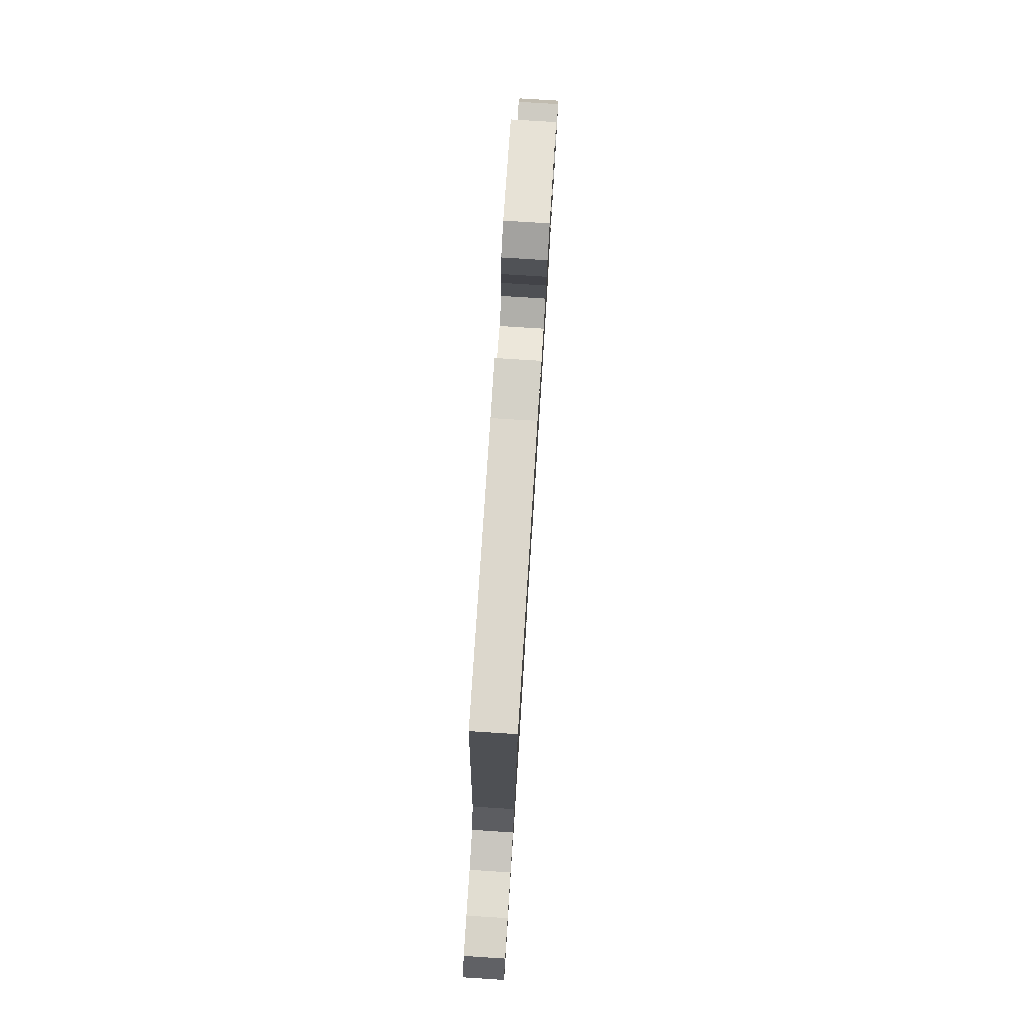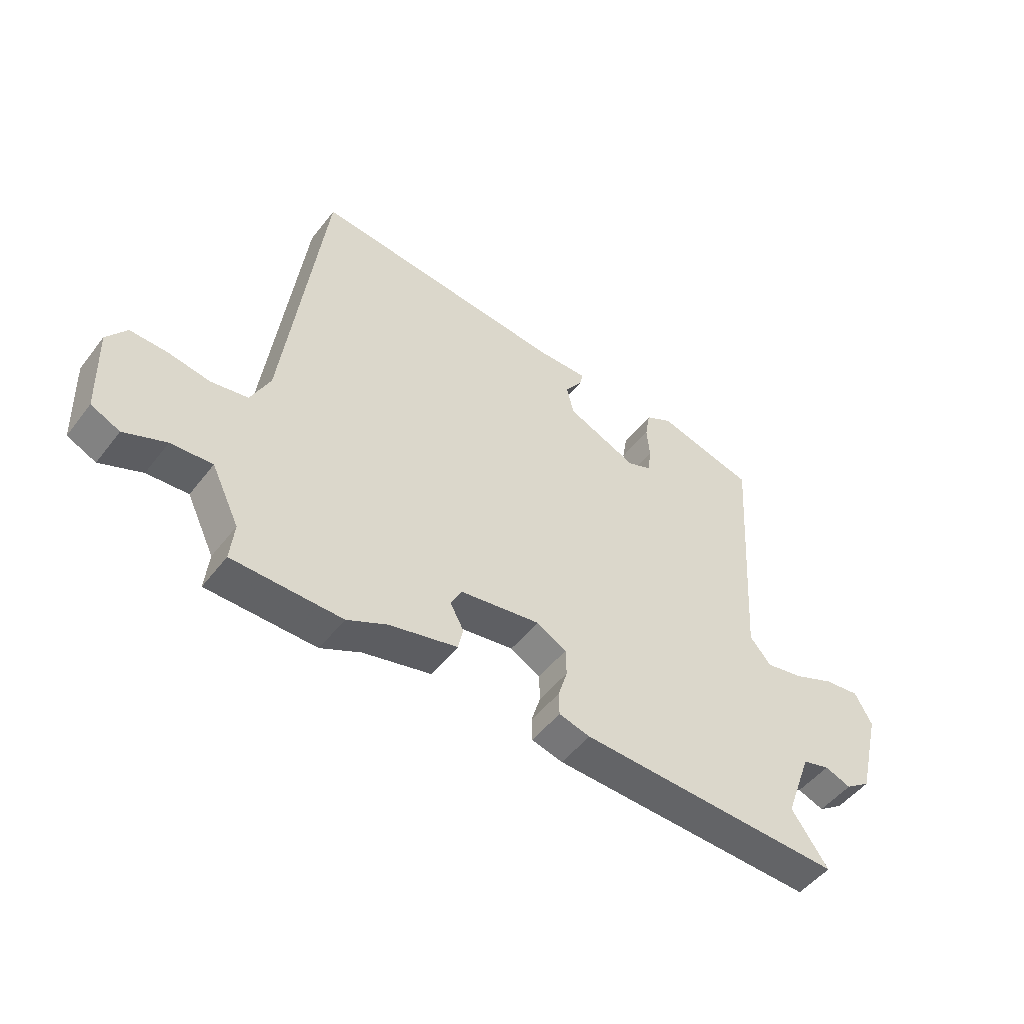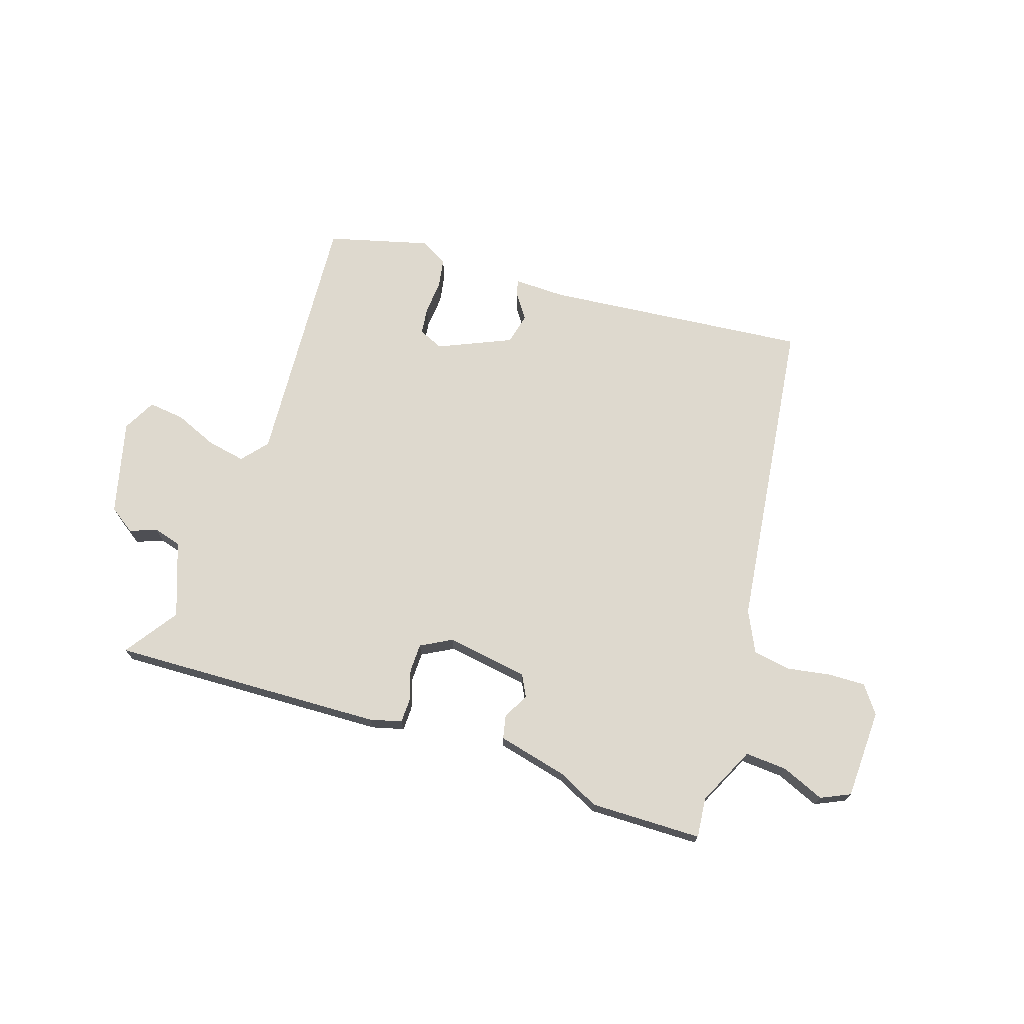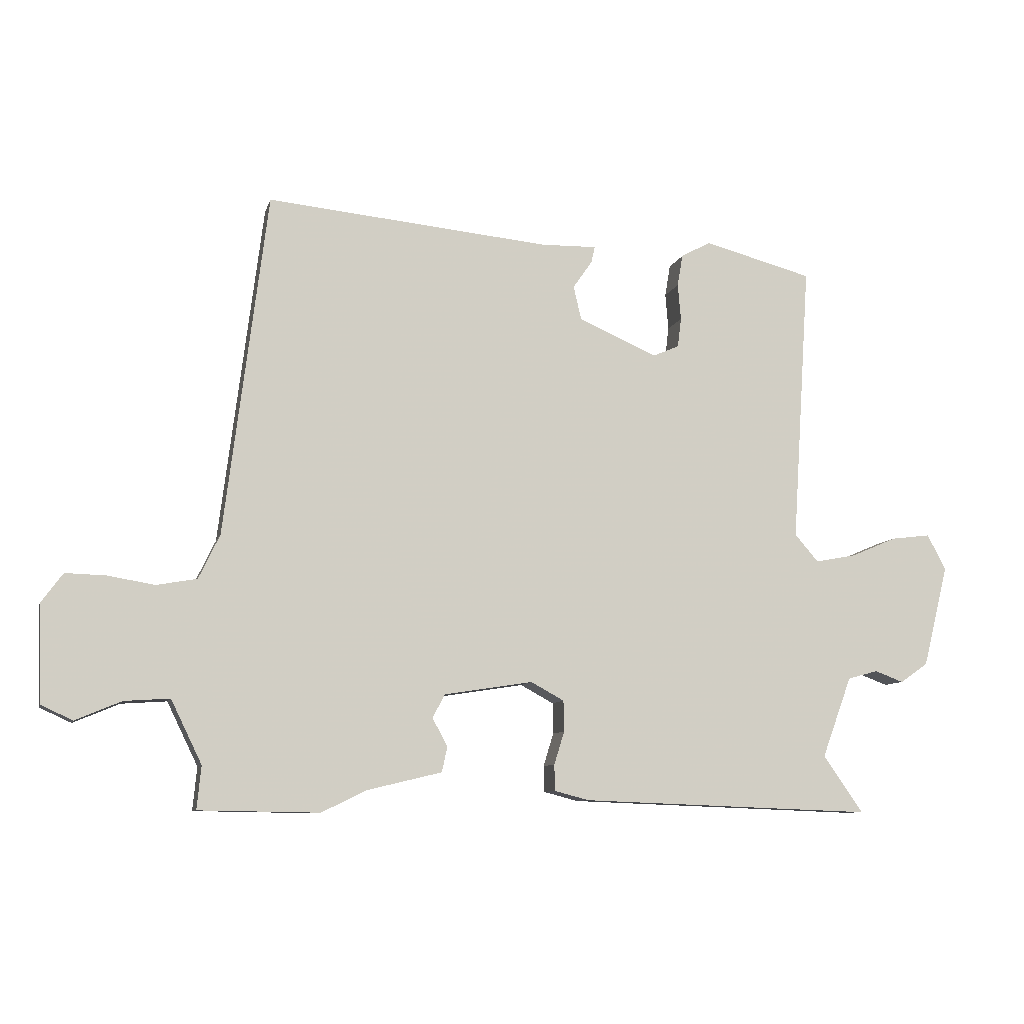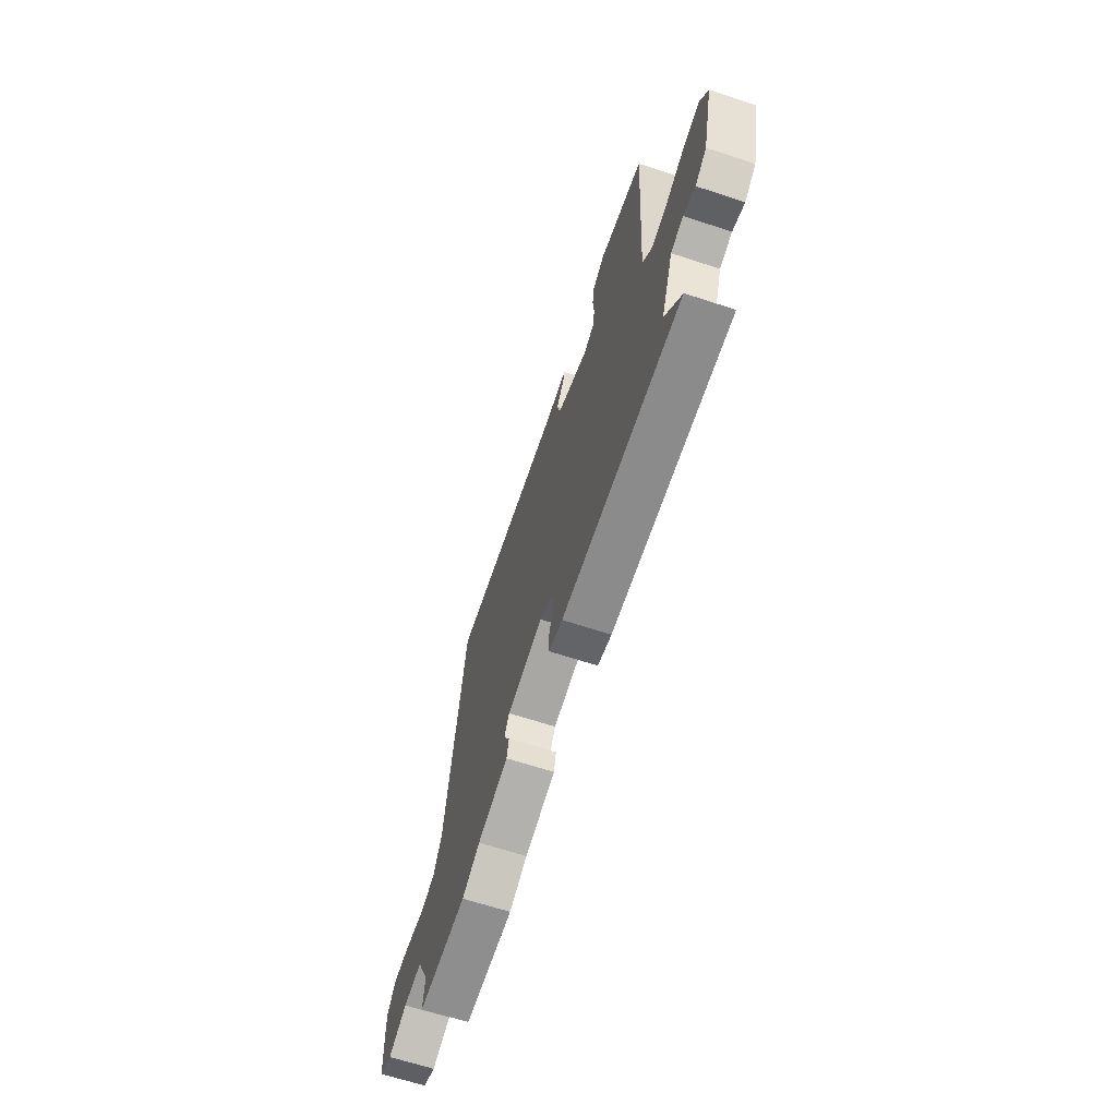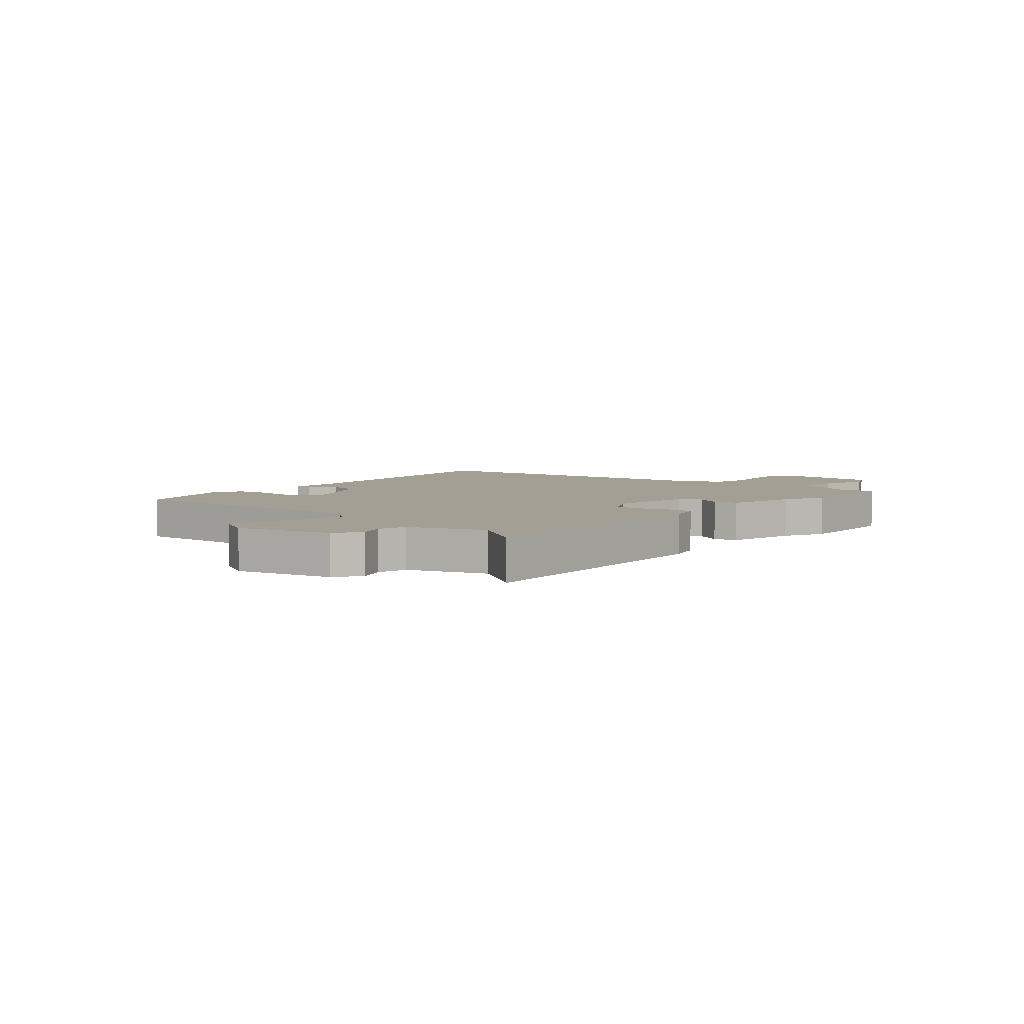
<metadata>
{"format":"obj","ext":"obj","renderer":"f3d","projection":"perspective","resolution":1024,"background":"white","views":[{"elev":78.5,"azim":-86.4,"up":"+Z"},{"elev":-50.1,"azim":-36.3,"up":"+Z"},{"elev":71.4,"azim":-161.9,"up":"+Y"},{"elev":-8.9,"azim":-13.9,"up":"+Z"},{"elev":-65.9,"azim":71.8,"up":"+Z"},{"elev":5.4,"azim":130.2,"up":"+Y"}]}
</metadata>
<code>
v -0.456 0.07 0.51
v 0.014 0.07 0.465
v 0.106 0.07 0.467
v 0.1 0.07 0.44
v 0.068 0.07 0.394
v 0.081 0.07 0.338
v 0.211 0.07 0.281
v 0.255 0.07 0.3
v 0.261 0.07 0.349
v 0.256 0.07 0.409
v 0.265 0.07 0.462
v 0.314 0.07 0.489
v 0.495 0.07 0.441
v 0.465 0.07 -0.022
v 0.504 0.07 -0.068
v 0.572 0.07 -0.055
v 0.648 0.07 -0.023
v 0.713 0.07 -0.015
v 0.744 0.07 -0.074
v 0.702 0.07 -0.242
v 0.656 0.07 -0.274
v 0.608 0.07 -0.256
v 0.558 0.07 -0.27
v 0.509 0.07 -0.403
v 0.575 0.07 -0.498
v 0.089 0.07 -0.48
v 0.032 0.07 -0.465
v 0.031 0.07 -0.422
v 0.048 0.07 -0.367
v 0.047 0.07 -0.316
v -0.008 0.07 -0.286
v -0.155 0.07 -0.309
v -0.175 0.07 -0.348
v -0.15 0.07 -0.394
v -0.159 0.07 -0.436
v -0.284 0.07 -0.466
v -0.357 0.07 -0.502
v -0.556 0.07 -0.499
v -0.549 0.07 -0.428
v -0.6 0.07 -0.323
v -0.675 0.07 -0.328
v -0.751 0.07 -0.36
v -0.803 0.07 -0.336
v -0.809 0.07 -0.176
v -0.773 0.07 -0.127
v -0.706 0.07 -0.129
v -0.629 0.07 -0.142
v -0.562 0.07 -0.13
v -0.527 0.07 -0.057
v -0.456 0 0.51
v 0.014 0 0.465
v 0.106 0 0.467
v 0.1 0 0.44
v 0.068 0 0.394
v 0.081 0 0.338
v 0.211 0 0.281
v 0.255 0 0.3
v 0.261 0 0.349
v 0.256 0 0.409
v 0.265 0 0.462
v 0.314 0 0.489
v 0.495 0 0.441
v 0.465 0 -0.022
v 0.504 0 -0.068
v 0.572 0 -0.055
v 0.648 0 -0.023
v 0.713 0 -0.015
v 0.744 0 -0.074
v 0.702 0 -0.242
v 0.656 0 -0.274
v 0.608 0 -0.256
v 0.558 0 -0.27
v 0.509 0 -0.403
v 0.575 0 -0.498
v 0.089 0 -0.48
v 0.032 0 -0.465
v 0.031 0 -0.422
v 0.048 0 -0.367
v 0.047 0 -0.316
v -0.008 0 -0.286
v -0.155 0 -0.309
v -0.175 0 -0.348
v -0.15 0 -0.394
v -0.159 0 -0.436
v -0.284 0 -0.466
v -0.357 0 -0.502
v -0.556 0 -0.499
v -0.549 0 -0.428
v -0.6 0 -0.323
v -0.675 0 -0.328
v -0.751 0 -0.36
v -0.803 0 -0.336
v -0.809 0 -0.176
v -0.773 0 -0.127
v -0.706 0 -0.129
v -0.629 0 -0.142
v -0.562 0 -0.13
v -0.527 0 -0.057
f 44 45 46 47
f 44 47 48
f 41 42 43 44
f 40 41 44 48
f 39 40 48 49
f 36 37 38 39
f 33 34 35 36
f 32 33 36 39
f 26 27 28 29
f 24 25 26 29
f 23 24 29 30
f 22 23 30 31
f 20 21 22
f 19 20 22 31
f 16 17 18 19
f 15 16 19 31
f 11 12 13 14
f 9 10 11 14
f 8 9 14
f 7 8 14
f 6 7 14
f 6 14 15 31
f 2 3 4 5
f 32 39 49 1
f 5 6 31 32
f 1 2 5 32
f 96 95 94 93
f 97 96 93
f 93 92 91 90
f 97 93 90 89
f 98 97 89 88
f 88 87 86 85
f 85 84 83 82
f 88 85 82 81
f 78 77 76 75
f 78 75 74 73
f 79 78 73 72
f 80 79 72 71
f 71 70 69
f 80 71 69 68
f 68 67 66 65
f 80 68 65 64
f 63 62 61 60
f 63 60 59 58
f 63 58 57
f 63 57 56
f 63 56 55
f 80 64 63 55
f 54 53 52 51
f 50 98 88 81
f 81 80 55 54
f 81 54 51 50
f 1 50 51 2
f 2 51 52 3
f 3 52 53 4
f 4 53 54 5
f 5 54 55 6
f 6 55 56 7
f 7 56 57 8
f 8 57 58 9
f 9 58 59 10
f 10 59 60 11
f 11 60 61 12
f 12 61 62 13
f 13 62 63 14
f 14 63 64 15
f 15 64 65 16
f 16 65 66 17
f 17 66 67 18
f 18 67 68 19
f 19 68 69 20
f 20 69 70 21
f 21 70 71 22
f 22 71 72 23
f 23 72 73 24
f 24 73 74 25
f 25 74 75 26
f 26 75 76 27
f 27 76 77 28
f 28 77 78 29
f 29 78 79 30
f 30 79 80 31
f 31 80 81 32
f 32 81 82 33
f 33 82 83 34
f 34 83 84 35
f 35 84 85 36
f 36 85 86 37
f 37 86 87 38
f 38 87 88 39
f 39 88 89 40
f 40 89 90 41
f 41 90 91 42
f 42 91 92 43
f 43 92 93 44
f 44 93 94 45
f 45 94 95 46
f 46 95 96 47
f 47 96 97 48
f 48 97 98 49
f 49 98 50 1

</code>
